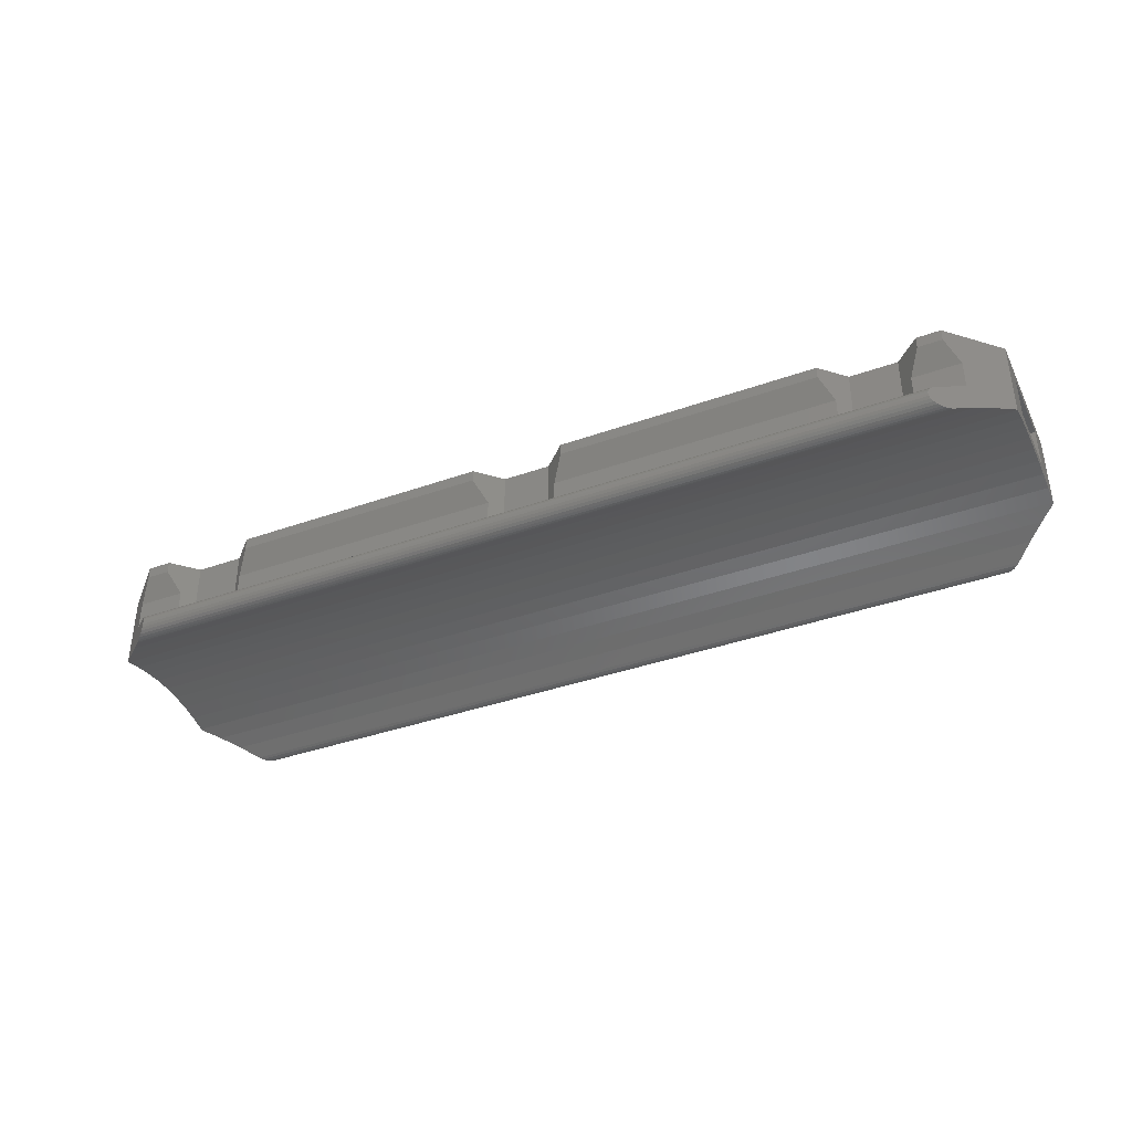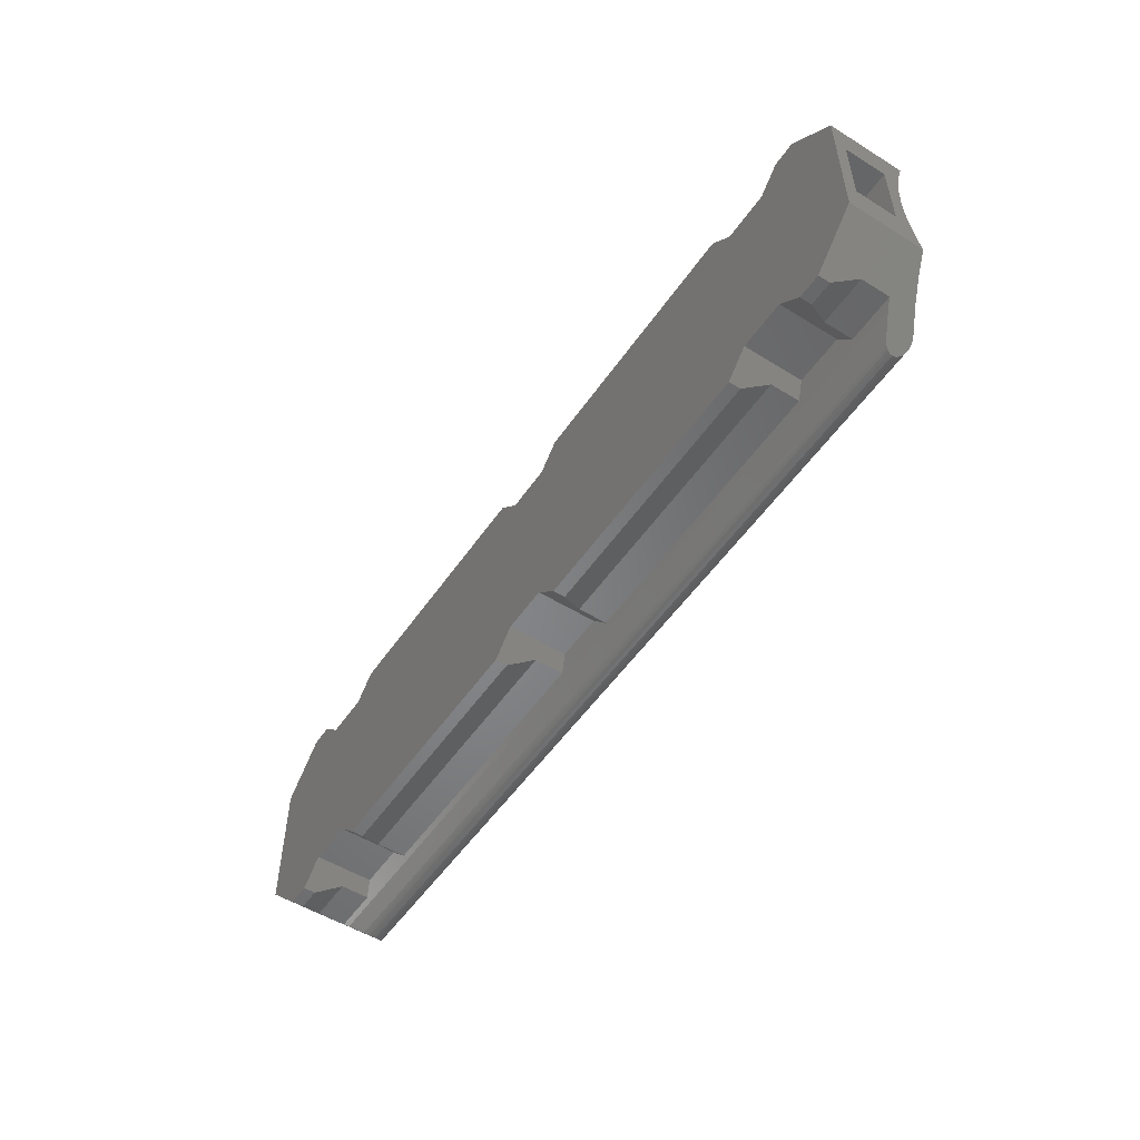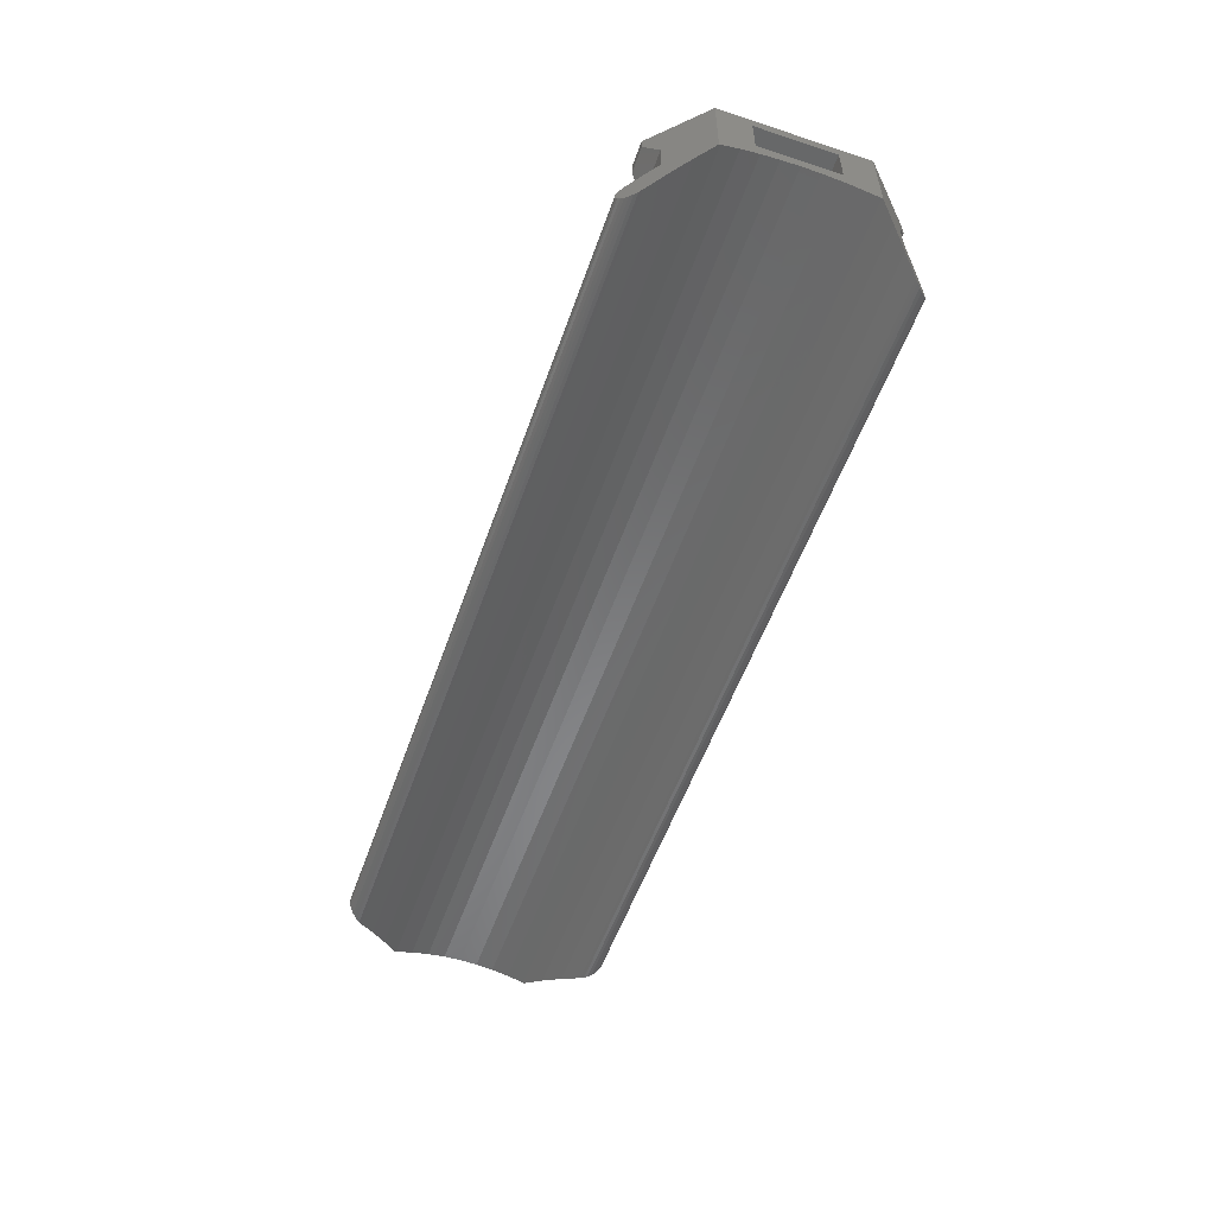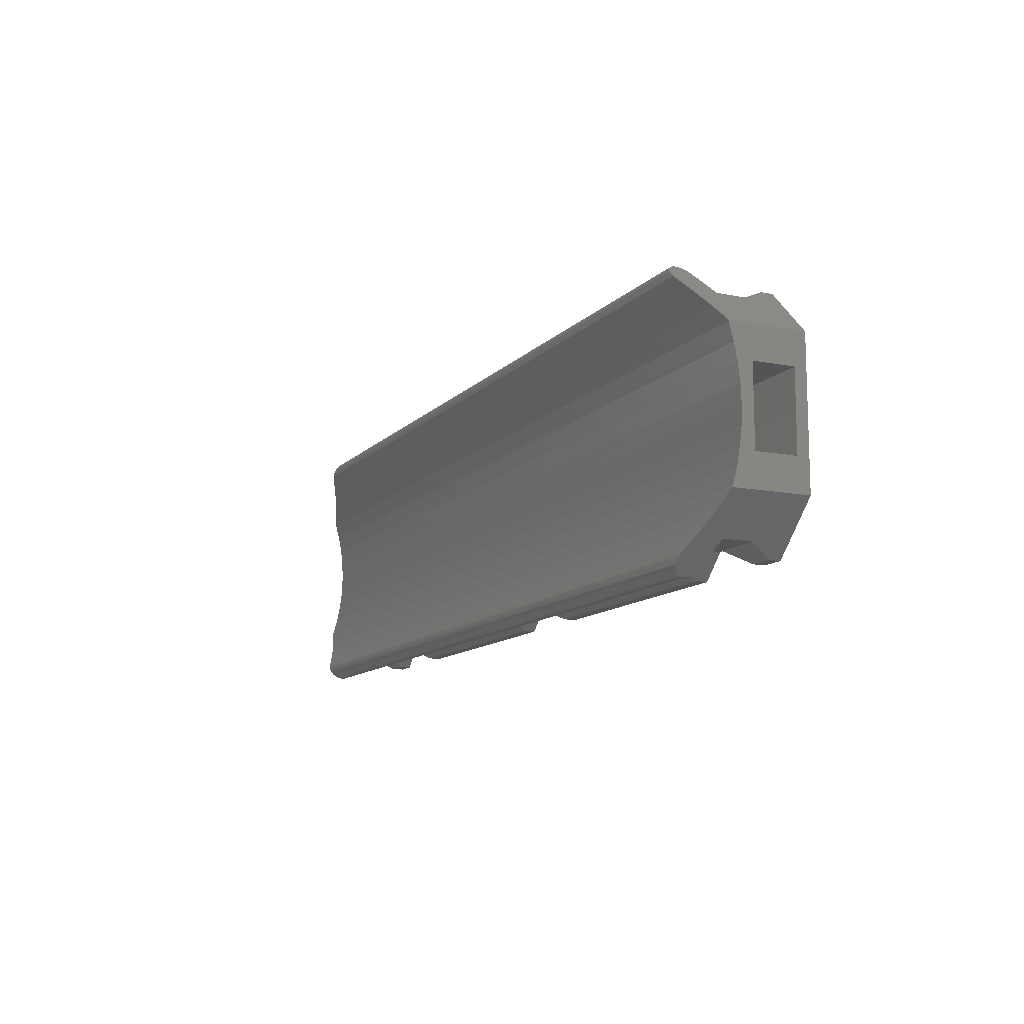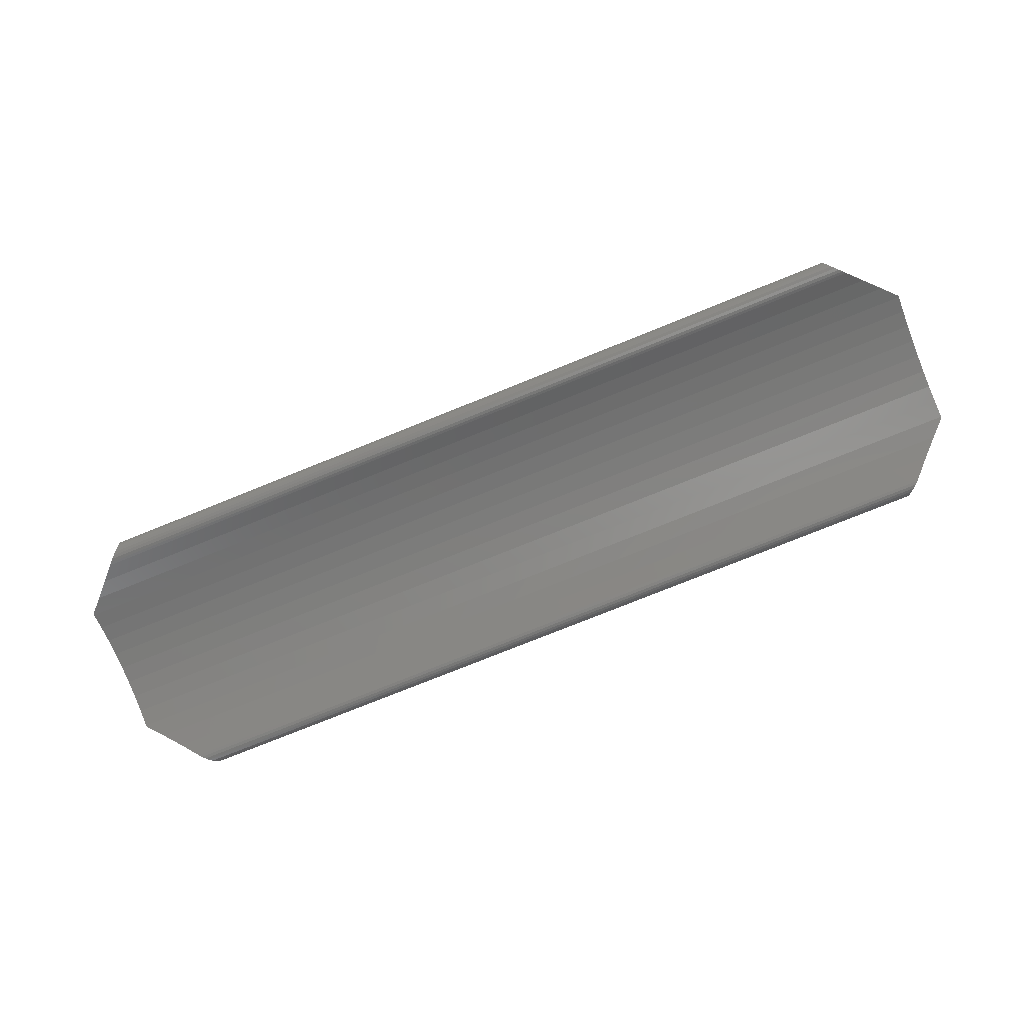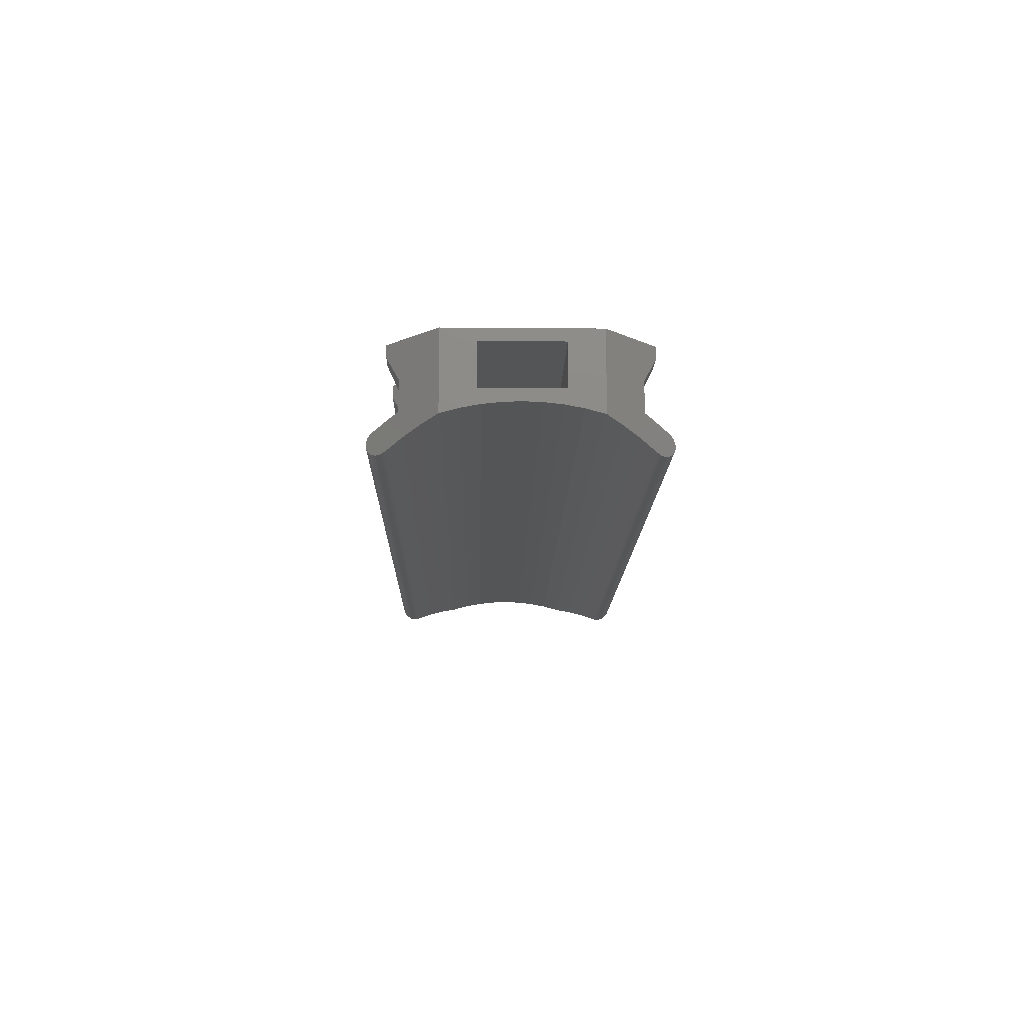
<metadata>
{"format":"stl","ext":"stl","renderer":"f3d","projection":"perspective","resolution":1024,"background":"white","views":[{"elev":-38.3,"azim":24.2,"up":"+Z"},{"elev":-52.7,"azim":56.3,"up":"+Y"},{"elev":-54.6,"azim":-109.2,"up":"+Z"},{"elev":-11.8,"azim":-115.4,"up":"+Y"},{"elev":-77.3,"azim":-158.1,"up":"+Z"},{"elev":-13.3,"azim":88.9,"up":"+Z"}]}
</metadata>
<code>
# stl→obj: 186 verts, 372 faces
v -200.1 -88.74 -1.134
v -164.7 -88.87 -1.151
v -200.3 -88.87 -1.151
v -164.9 -88.74 -1.134
v -162.5 -94.12 0.2557
v -202.5 -94.87 0.2278
v -202.5 -94.12 0.2557
v -162.5 -94.87 0.2278
v -200.4 -89 -1.134
v -164.5 -89.12 -1.084
v -200.5 -89.12 -1.084
v -164.6 -89 -1.134
v -162.5 -96.34 0.004998
v -202.5 -97.07 -0.1886
v -202.5 -96.34 0.004998
v -162.5 -97.07 -0.1886
v -165 -99.62 -1.084
v -199.9 -99.72 -1.005
v -200 -99.62 -1.084
v -165.1 -99.72 -1.005
v -200 -88.62 -1.084
v -165 -88.62 -1.084
v -162.5 -95.61 0.144
v -202.5 -95.61 0.144
v -200.5 -89.12 2.506
v -199 -89.62 1.506
v -201 -89.62 1.506
v -199.5 -89.12 2.506
v -165 -88.62 -0.218
v -199.9 -88.51 -0.2975
v -200 -88.62 -0.218
v -165.1 -88.51 -0.2975
v -195.5 -89.12 2.506
v -184 -89.62 1.506
v -196 -89.62 1.506
v -184.5 -89.12 2.506
v -199.9 -88.51 -1.005
v -165.1 -88.51 -1.005
v -199.7 -88.37 -0.651
v -165.2 -88.39 -0.5216
v -165.2 -88.37 -0.651
v -199.8 -88.39 -0.5216
v -184.5 -99.12 2.506
v -196 -98.62 1.506
v -184 -98.62 1.506
v -195.5 -99.12 2.506
v -165.2 -88.44 -0.401
v -199.8 -88.44 -0.401
v -199.8 -88.39 -0.7804
v -165.2 -88.44 -0.901
v -199.8 -88.44 -0.901
v -165.2 -88.39 -0.7804
v -164.3 -89.35 0.1664
v -200.7 -89.35 0.1664
v -165.2 -99.85 -0.5216
v -199.8 -99.8 -0.401
v -199.8 -99.85 -0.5216
v -165.2 -99.8 -0.401
v -164.5 -99.12 -1.084
v -200.4 -99.24 -1.134
v -200.5 -99.12 -1.084
v -164.6 -99.24 -1.134
v -162.5 -92.63 0.144
v -202.5 -93.37 0.2278
v -202.5 -92.63 0.144
v -162.5 -93.37 0.2278
v -164.7 -99.37 -1.151
v -200.1 -99.5 -1.134
v -200.3 -99.37 -1.151
v -164.9 -99.5 -1.134
v -200.7 -98.89 0.1664
v -199 -98.62 0.2854
v -201 -98.62 0.2854
v -164.3 -98.89 0.1664
v -196 -98.62 0.2854
v -198.5 -98.12 0.5035
v -196.5 -98.12 0.5035
v -184 -98.62 0.2854
v -181 -98.62 0.2854
v -183.5 -98.12 0.5035
v -181.5 -98.12 0.5035
v -169 -98.62 0.2854
v -166 -98.62 0.2854
v -168.5 -98.12 0.5035
v -166.5 -98.12 0.5035
v -164 -98.62 0.2854
v -162.5 -91.89 0.004998
v -202.5 -91.89 0.004998
v -201.2 -89.78 -0.7346
v -163.2 -90.46 -0.4355
v -201.8 -90.46 -0.4355
v -163.8 -89.78 -0.7346
v -202.5 -91.17 -0.1886
v -202.5 -91.12 -0.2069
v -162.5 -91.17 -0.1886
v -162.5 -91.12 -0.2069
v -199 -89.62 0.2854
v -201 -89.62 0.2854
v -196 -89.62 0.2854
v -198.5 -90.12 0.5035
v -196.5 -90.12 0.5035
v -184 -89.62 0.2854
v -181 -89.62 0.2854
v -183.5 -90.12 0.5035
v -181.5 -90.12 0.5035
v -169 -89.62 0.2854
v -166 -89.62 0.2854
v -168.5 -90.12 0.5035
v -166.5 -90.12 0.5035
v -164 -89.62 0.2854
v -200 -99.62 -0.218
v -165 -99.62 -0.218
v -165.2 -99.87 -0.651
v -199.8 -99.85 -0.7804
v -165.2 -99.85 -0.7804
v -199.7 -99.87 -0.651
v -165.5 -89.12 2.506
v -164 -89.62 1.506
v -166 -89.62 1.506
v -164.5 -89.12 2.506
v -199.5 -99.12 2.506
v -201 -98.62 1.506
v -199 -98.62 1.506
v -200.5 -99.12 2.506
v -199.8 -99.8 -0.901
v -165.2 -99.8 -0.901
v -199.9 -99.72 -0.2975
v -165.1 -99.72 -0.2975
v -202.5 -97.12 -0.2069
v -201.8 -97.77 -0.4355
v -163.2 -97.77 -0.4355
v -162.5 -97.12 -0.2069
v -200.5 -99.12 3.006
v -202.5 -91.12 3.006
v -202.5 -97.12 3.006
v -200.5 -89.12 3.006
v -199.5 -99.12 3.006
v -199.5 -89.12 3.006
v -198.5 -98.12 3.006
v -198.5 -90.12 3.006
v -196.5 -98.12 3.006
v -196.5 -90.12 3.006
v -195.5 -99.12 3.006
v -195.5 -89.12 3.006
v -184.5 -99.12 3.006
v -184.5 -89.12 3.006
v -183.5 -98.12 3.006
v -183.5 -90.12 3.006
v -181.5 -98.12 3.006
v -181.5 -90.12 3.006
v -180.5 -99.12 3.006
v -180.5 -89.12 3.006
v -169.5 -99.12 3.006
v -169.5 -89.12 3.006
v -168.5 -98.12 3.006
v -168.5 -90.12 3.006
v -166.5 -98.12 3.006
v -166.5 -90.12 3.006
v -165.5 -99.12 3.006
v -165.5 -89.12 3.006
v -164.5 -99.12 3.006
v -164.5 -89.12 3.006
v -162.5 -91.12 3.006
v -162.5 -97.12 3.006
v -164.5 -99.12 2.506
v -166 -98.62 1.506
v -164 -98.62 1.506
v -165.5 -99.12 2.506
v -180.5 -89.12 2.506
v -169 -89.62 1.506
v -181 -89.62 1.506
v -169.5 -89.12 2.506
v -163.8 -98.46 -0.7346
v -201.2 -98.46 -0.7346
v -169.5 -99.12 2.506
v -181 -98.62 1.506
v -169 -98.62 1.506
v -180.5 -99.12 2.506
v -202.5 -95.74 2.506
v -202.5 -92.49 2.506
v -202.5 -92.49 0.7557
v -202.5 -95.74 0.7557
v -162.5 -95.74 0.7557
v -162.5 -92.49 0.7557
v -162.5 -92.49 2.506
v -162.5 -95.74 2.506
f 1 2 3
f 2 1 4
f 5 6 7
f 6 5 8
f 9 10 11
f 10 9 12
f 13 14 15
f 14 13 16
f 17 18 19
f 18 17 20
f 21 4 1
f 4 21 22
f 23 15 24
f 15 23 13
f 25 26 27
f 26 25 28
f 8 24 6
f 24 8 23
f 29 30 31
f 30 29 32
f 33 34 35
f 34 33 36
f 37 22 21
f 22 37 38
f 39 40 41
f 40 39 42
f 43 44 45
f 44 43 46
f 42 47 40
f 47 42 48
f 30 47 48
f 47 30 32
f 49 50 51
f 50 49 52
f 39 52 49
f 52 39 41
f 3 12 9
f 12 3 2
f 53 31 54
f 31 53 29
f 55 56 57
f 56 55 58
f 59 60 61
f 60 59 62
f 63 64 65
f 64 63 66
f 66 7 64
f 7 66 5
f 67 68 69
f 68 67 70
f 51 38 37
f 38 51 50
f 71 72 73
f 72 71 74
f 72 74 75
f 72 75 76
f 76 75 77
f 75 74 78
f 78 74 79
f 78 79 80
f 80 79 81
f 79 74 82
f 82 74 83
f 82 83 84
f 84 83 85
f 83 74 86
f 87 65 88
f 65 87 63
f 89 90 91
f 90 89 92
f 91 93 94
f 93 91 95
f 95 91 90
f 95 90 96
f 97 54 98
f 54 97 53
f 53 97 99
f 99 97 100
f 99 100 101
f 53 99 102
f 53 102 103
f 103 102 104
f 103 104 105
f 53 103 106
f 53 106 107
f 107 106 108
f 107 108 109
f 53 107 110
f 111 74 71
f 74 111 112
f 113 114 115
f 114 113 116
f 11 92 89
f 92 11 10
f 62 69 60
f 69 62 67
f 117 118 119
f 118 117 120
f 121 122 123
f 122 121 124
f 95 88 93
f 88 95 87
f 115 125 126
f 125 115 114
f 127 112 111
f 112 127 128
f 16 129 14
f 129 16 130
f 130 16 131
f 131 16 132
f 133 134 135
f 134 133 136
f 136 133 137
f 136 137 138
f 138 137 139
f 138 139 140
f 140 139 141
f 140 141 142
f 142 141 143
f 142 143 144
f 144 143 145
f 144 145 146
f 146 145 147
f 146 147 148
f 148 147 149
f 148 149 150
f 150 149 151
f 150 151 152
f 152 151 153
f 152 153 154
f 154 153 155
f 154 155 156
f 156 155 157
f 156 157 158
f 158 157 159
f 158 159 160
f 160 159 161
f 160 161 162
f 162 161 163
f 163 161 164
f 128 56 58
f 56 128 127
f 165 166 167
f 166 165 168
f 113 57 116
f 57 113 55
f 169 170 171
f 170 169 172
f 70 19 68
f 19 70 17
f 173 61 174
f 61 173 59
f 131 174 130
f 174 131 173
f 126 18 20
f 18 126 125
f 175 176 177
f 176 175 178
f 26 100 97
f 100 26 140
f 140 26 28
f 140 28 138
f 76 123 72
f 123 76 139
f 123 139 121
f 121 139 137
f 27 97 98
f 97 27 26
f 171 106 103
f 106 171 170
f 176 81 79
f 81 176 149
f 149 176 178
f 149 178 151
f 156 109 108
f 109 156 158
f 161 168 165
f 168 161 159
f 107 118 110
f 118 107 119
f 160 109 158
f 109 160 119
f 119 160 117
f 107 109 119
f 141 46 143
f 46 141 44
f 44 141 75
f 75 141 77
f 145 46 43
f 46 145 143
f 80 45 78
f 45 80 147
f 45 147 43
f 43 147 145
f 136 94 134
f 94 136 91
f 91 136 27
f 91 27 89
f 27 136 25
f 89 98 11
f 98 89 27
f 11 98 54
f 11 54 31
f 11 31 9
f 9 31 3
f 3 31 1
f 1 31 21
f 21 31 30
f 21 30 37
f 37 30 48
f 37 48 51
f 51 48 42
f 51 42 49
f 49 42 39
f 135 179 129
f 179 135 134
f 129 179 14
f 14 179 15
f 179 134 180
f 180 134 181
f 181 134 88
f 88 134 93
f 93 134 94
f 15 182 24
f 182 15 179
f 24 182 181
f 24 181 6
f 6 181 7
f 7 181 64
f 64 181 65
f 65 181 88
f 144 36 33
f 36 144 146
f 149 80 81
f 80 149 147
f 68 60 69
f 60 68 19
f 60 19 61
f 61 19 18
f 61 18 174
f 174 18 125
f 174 125 114
f 174 114 116
f 174 116 130
f 130 116 57
f 130 57 56
f 130 56 129
f 129 56 127
f 129 127 111
f 129 111 71
f 129 71 73
f 129 73 135
f 135 73 122
f 135 122 124
f 135 124 133
f 35 102 99
f 102 35 34
f 152 105 150
f 105 152 171
f 171 152 169
f 103 105 171
f 152 172 169
f 172 152 154
f 140 101 100
f 101 140 142
f 45 75 78
f 75 45 44
f 106 156 108
f 156 106 170
f 156 170 154
f 154 170 172
f 157 84 85
f 84 157 155
f 102 148 104
f 148 102 34
f 148 34 146
f 146 34 36
f 148 105 104
f 105 148 150
f 177 79 82
f 79 177 176
f 141 76 77
f 76 141 139
f 72 122 73
f 122 72 123
f 160 120 117
f 120 160 162
f 167 83 86
f 83 167 166
f 136 28 25
f 28 136 138
f 84 177 82
f 177 84 155
f 177 155 175
f 175 155 153
f 144 101 142
f 101 144 35
f 35 144 33
f 99 101 35
f 10 110 92
f 110 10 53
f 53 10 29
f 29 10 12
f 29 12 2
f 29 2 4
f 29 4 22
f 29 22 38
f 29 38 32
f 32 38 50
f 32 50 47
f 47 50 52
f 47 52 40
f 40 52 41
f 90 163 96
f 163 90 162
f 162 90 118
f 118 90 92
f 118 92 110
f 162 118 120
f 166 85 83
f 85 166 157
f 157 166 168
f 157 168 159
f 153 178 175
f 178 153 151
f 62 70 67
f 70 62 59
f 70 59 17
f 17 59 20
f 20 59 173
f 20 173 126
f 126 173 115
f 115 173 113
f 113 173 131
f 113 131 55
f 55 131 58
f 58 131 132
f 58 132 128
f 128 132 112
f 112 132 74
f 74 132 86
f 86 132 164
f 86 164 167
f 167 164 165
f 165 164 161
f 137 124 121
f 124 137 133
f 23 183 13
f 183 23 184
f 184 23 8
f 184 8 5
f 184 5 66
f 184 66 63
f 184 63 87
f 184 87 185
f 16 164 132
f 164 16 186
f 164 186 163
f 186 16 13
f 186 13 183
f 163 186 185
f 163 185 87
f 163 87 95
f 163 95 96
f 185 179 180
f 179 185 186
f 185 181 184
f 181 185 180
f 183 181 182
f 181 183 184
f 179 183 182
f 183 179 186

</code>
